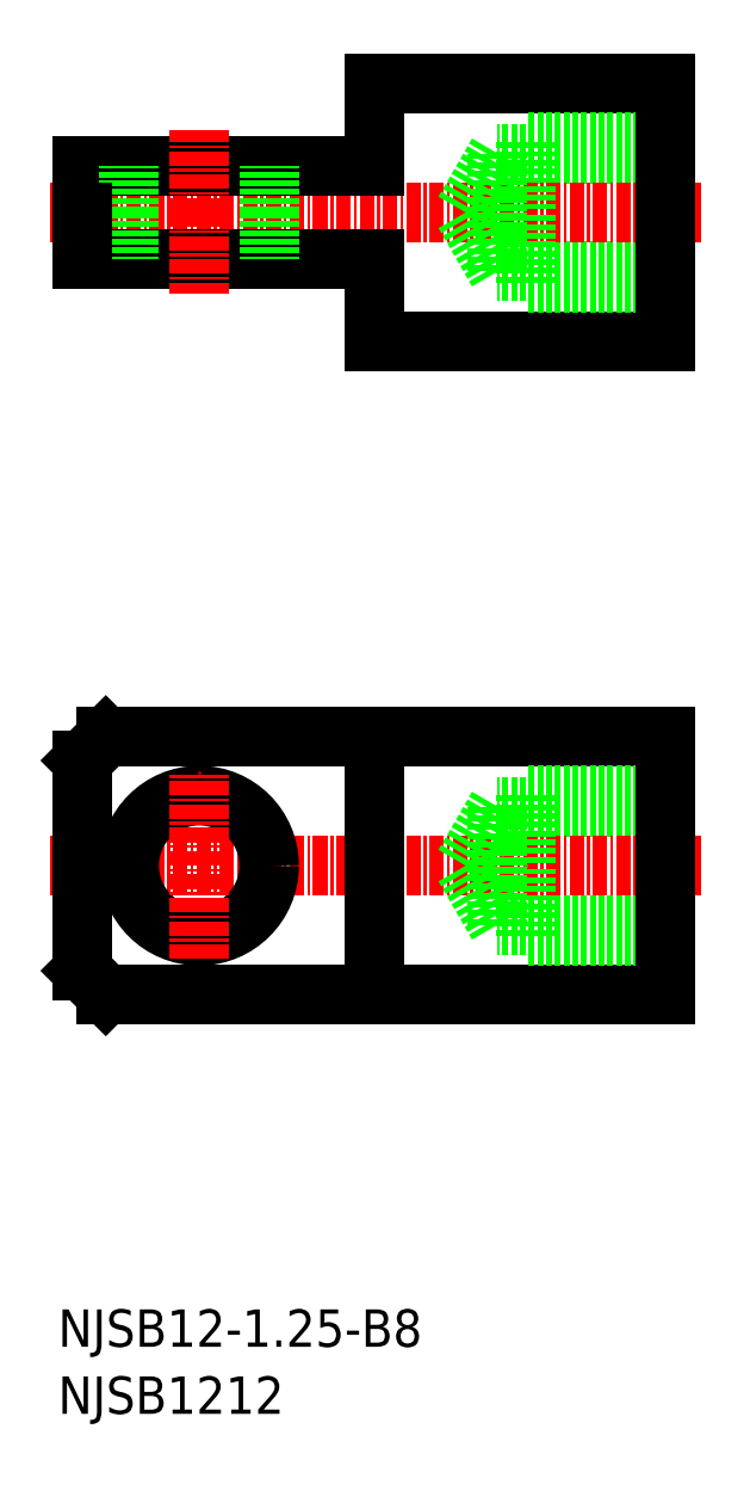
<metadata>
{"format":"dxf","ext":"dxf","renderer":"ezdxf+matplotlib","layout":"modelspace","background":"white","min_lineweight":24,"dpi":150}
</metadata>
<code>
0
SECTION
2
ENTITIES
0
TEXT
8
0
10
70.01
20
257.1
30
0
40
3.2
1
NJSB12-1.25-B8
0
TEXT
8
0
10
70.01
20
251.4
30
0
40
3.2
1
NJSB1212
0
LINE
8
0
10
122.1
20
309.3
30
0
11
74.1
21
309.3
31
0
0
LINE
8
0
10
122.1
20
287.3
30
0
11
74.1
21
287.3
31
0
0
LINE
8
0
10
122.1
20
292.3
30
0
11
110.1
21
292.3
31
0
0
LINE
8
0
10
122.1
20
293.3
30
0
11
107.7
21
293.3
31
0
0
LINE
8
0
10
122.1
20
303.4
30
0
11
107.7
21
303.4
31
0
0
LINE
8
0
10
122.1
20
304.3
30
0
11
110.1
21
304.3
31
0
0
LINE
8
CENTER
10
125.1
20
298.3
30
0
11
69.1
21
298.3
31
0
0
LINE
8
0
10
122.1
20
298.3
30
0
11
122.1
21
287.3
31
0
0
LINE
8
0
10
122.1
20
298.3
30
0
11
122.1
21
309.3
31
0
0
CIRCLE
8
0
10
82.1
20
298.3
30
0
40
6
0
LINE
8
0
10
97.1
20
287.3
30
0
11
97.1
21
298.3
31
0
0
LINE
8
0
10
72.1
20
289.3
30
0
11
72.1
21
298.3
31
0
0
LINE
8
0
10
110.1
20
292.3
30
0
11
110.1
21
298.3
31
0
0
LINE
8
0
10
107.7
20
293.3
30
0
11
107.7
21
298.3
31
0
0
LINE
8
0
10
107.7
20
293.3
30
0
11
104.8
21
298.3
31
0
0
LINE
8
CENTER
10
82.1
20
290.3
30
0
11
82.1
21
306.3
31
0
0
LINE
8
0
10
74.1
20
287.3
30
0
11
72.1
21
289.3
31
0
0
LINE
8
0
10
107.7
20
303.4
30
0
11
104.8
21
298.3
31
0
0
LINE
8
0
10
107.7
20
303.4
30
0
11
107.7
21
298.3
31
0
0
LINE
8
0
10
110.1
20
304.3
30
0
11
110.1
21
298.3
31
0
0
LINE
8
0
10
97.1
20
309.3
30
0
11
97.1
21
298.3
31
0
0
LINE
8
0
10
72.1
20
307.3
30
0
11
72.1
21
298.3
31
0
0
LINE
8
0
10
74.1
20
309.3
30
0
11
72.1
21
307.3
31
0
0
LINE
8
0
10
122.1
20
365.2
30
0
11
97.1
21
365.2
31
0
0
LINE
8
0
10
122.1
20
343.2
30
0
11
97.1
21
343.2
31
0
0
LINE
8
0
10
122.1
20
348.2
30
0
11
110.1
21
348.2
31
0
0
LINE
8
0
10
122.1
20
349.2
30
0
11
107.7
21
349.2
31
0
0
LINE
8
0
10
122.1
20
359.3
30
0
11
107.7
21
359.3
31
0
0
LINE
8
0
10
122.1
20
360.2
30
0
11
110.1
21
360.2
31
0
0
LINE
8
CENTER
10
125.1
20
354.2
30
0
11
69.1
21
354.2
31
0
0
LINE
8
0
10
122.1
20
354.2
30
0
11
122.1
21
365.2
31
0
0
LINE
8
0
10
122.1
20
354.2
30
0
11
122.1
21
343.2
31
0
0
LINE
8
0
10
97.1
20
358.2
30
0
11
72.1
21
358.2
31
0
0
LINE
8
0
10
97.1
20
350.2
30
0
11
72.1
21
350.2
31
0
0
LINE
8
0
10
107.7
20
359.3
30
0
11
104.8
21
354.2
31
0
0
LINE
8
0
10
107.7
20
359.3
30
0
11
107.7
21
354.2
31
0
0
LINE
8
0
10
110.1
20
360.2
30
0
11
110.1
21
354.2
31
0
0
LINE
8
0
10
107.7
20
349.2
30
0
11
104.8
21
354.2
31
0
0
LINE
8
0
10
110.1
20
348.2
30
0
11
110.1
21
354.2
31
0
0
LINE
8
0
10
107.7
20
349.2
30
0
11
107.7
21
354.2
31
0
0
LINE
8
0
10
97.1
20
343.2
30
0
11
97.1
21
350.2
31
0
0
LINE
8
0
10
97.1
20
365.2
30
0
11
97.1
21
358.2
31
0
0
LINE
8
0
10
72.1
20
358.2
30
0
11
72.1
21
354.2
31
0
0
LINE
8
0
10
76.1
20
354.2
30
0
11
76.1
21
358.2
31
0
0
LINE
8
0
10
88.1
20
354.2
30
0
11
88.1
21
358.2
31
0
0
LINE
8
CENTER
10
82.1
20
354.2
30
0
11
82.1
21
361.2
31
0
0
LINE
8
0
10
88.1
20
354.2
30
0
11
88.1
21
350.2
31
0
0
LINE
8
CENTER
10
82.1
20
354.2
30
0
11
82.1
21
347.2
31
0
0
LINE
8
0
10
76.1
20
354.2
30
0
11
76.1
21
350.2
31
0
0
LINE
8
0
10
72.1
20
350.2
30
0
11
72.1
21
354.2
31
0
0
ENDSEC
0
EOF

</code>
